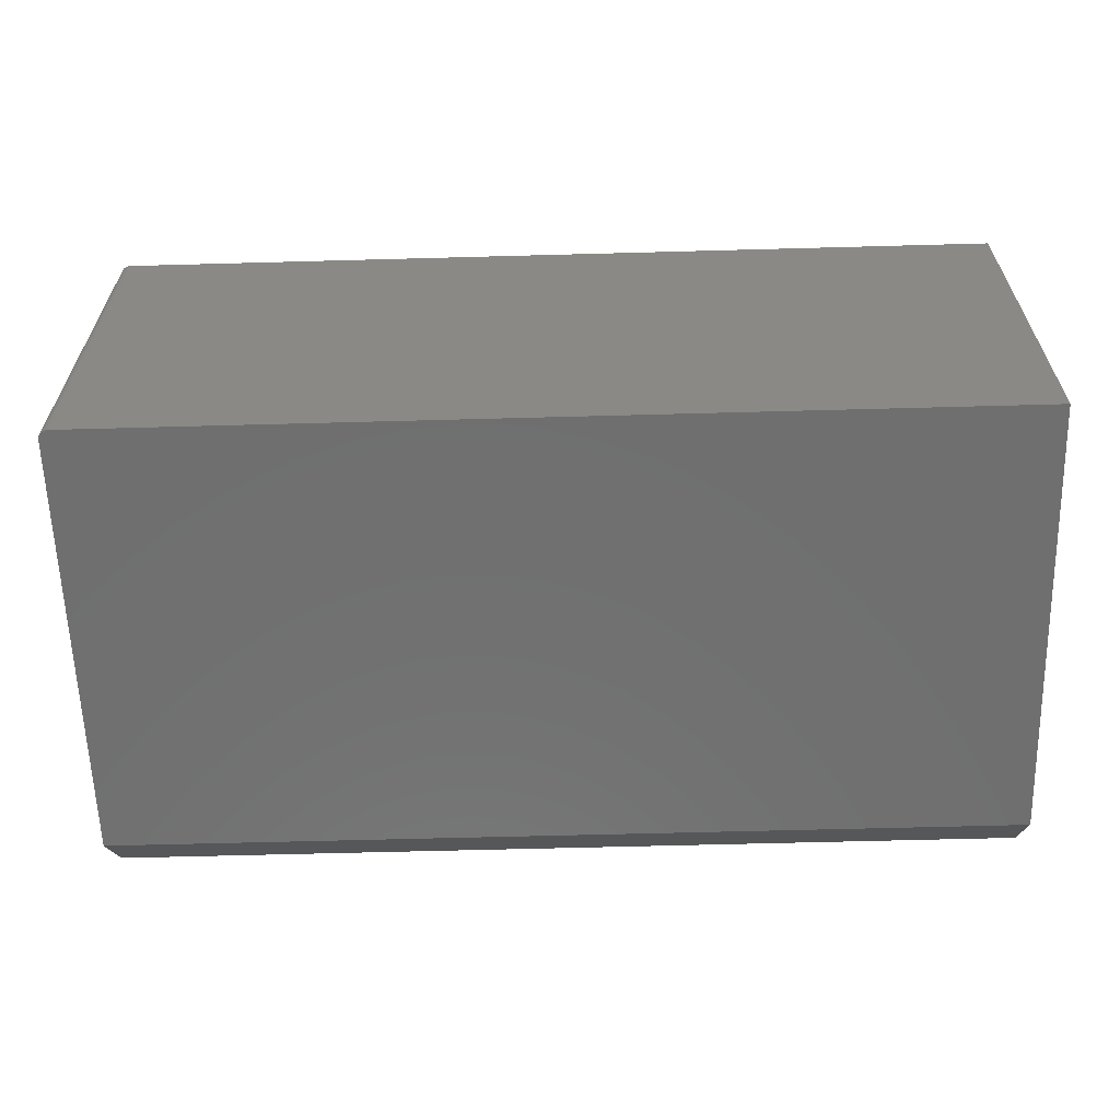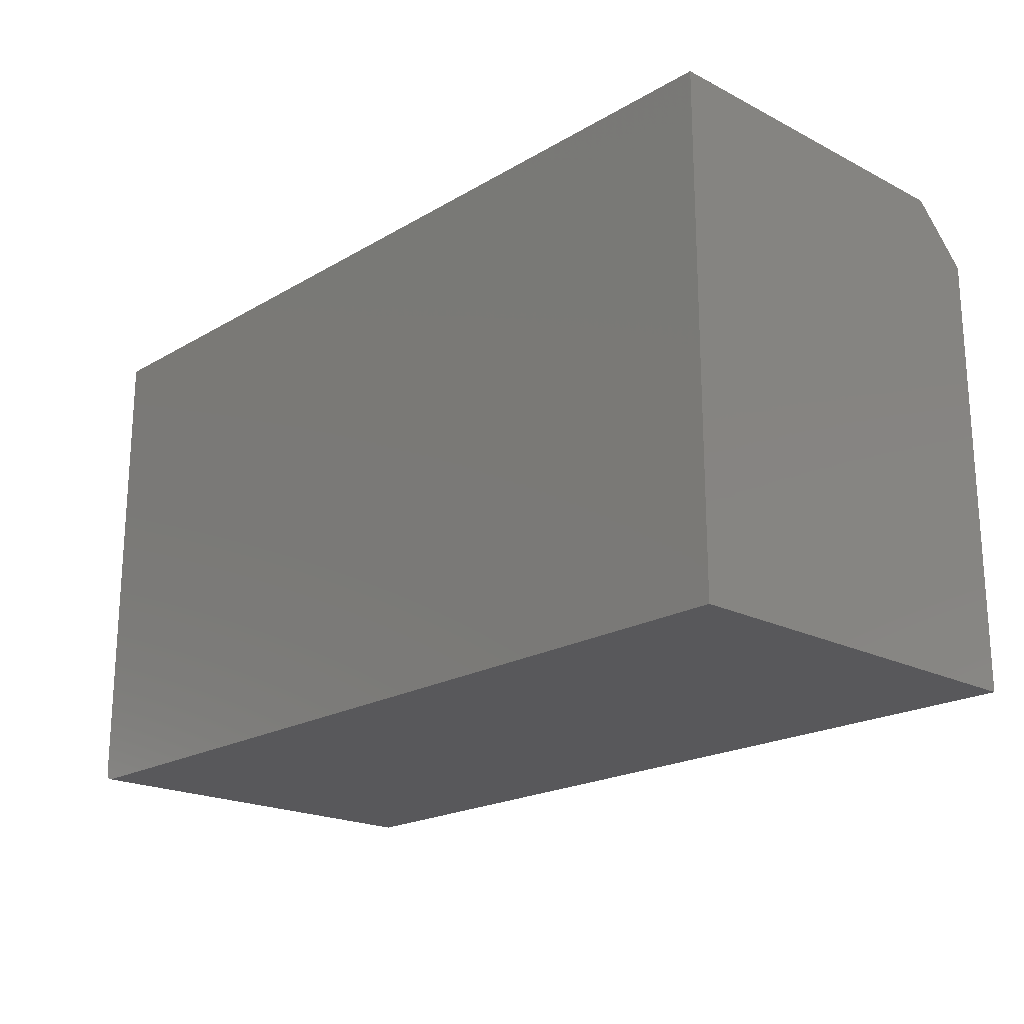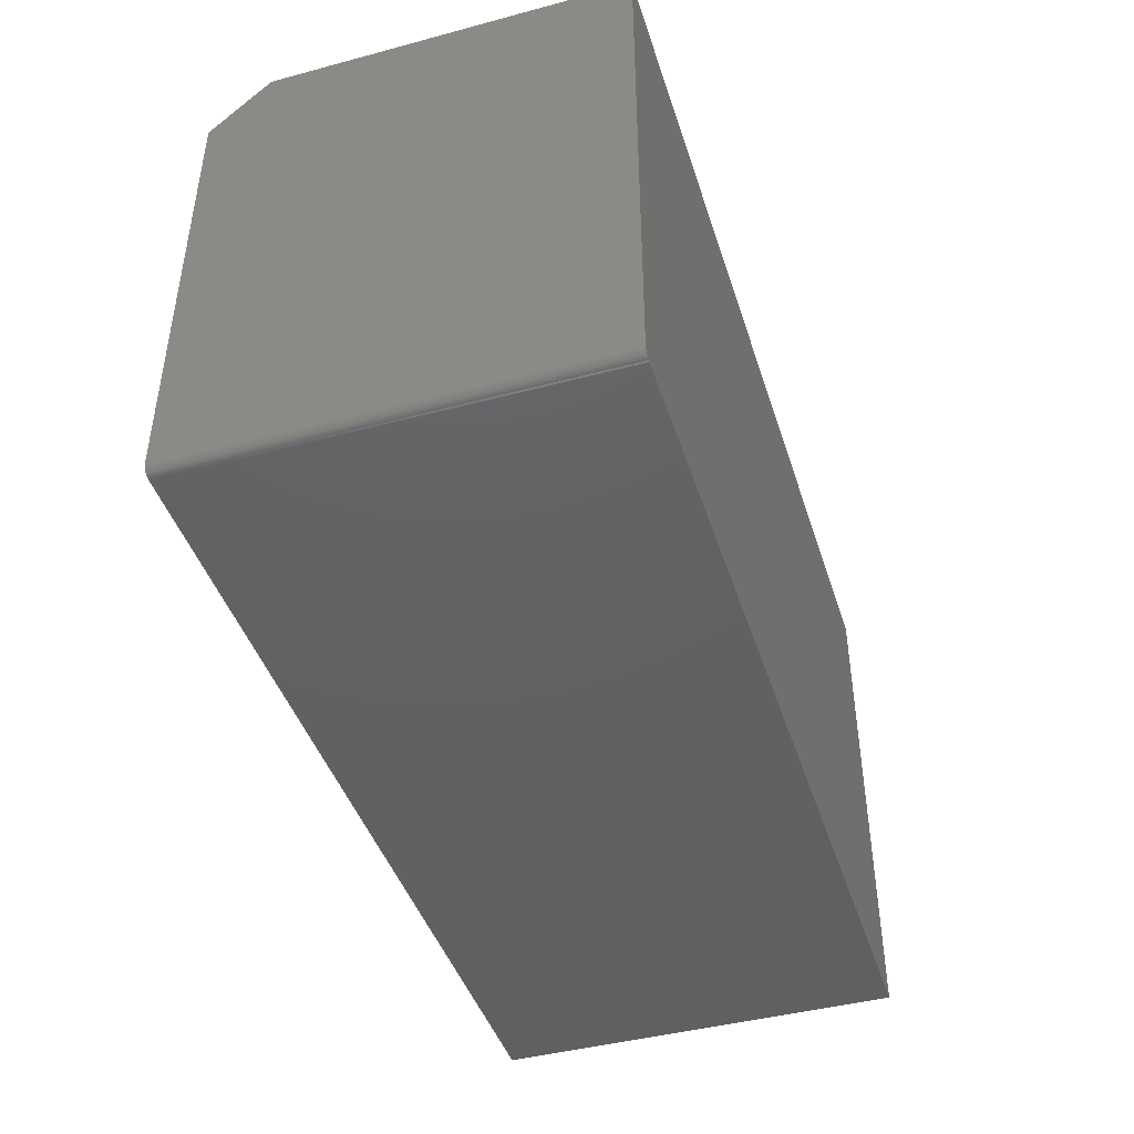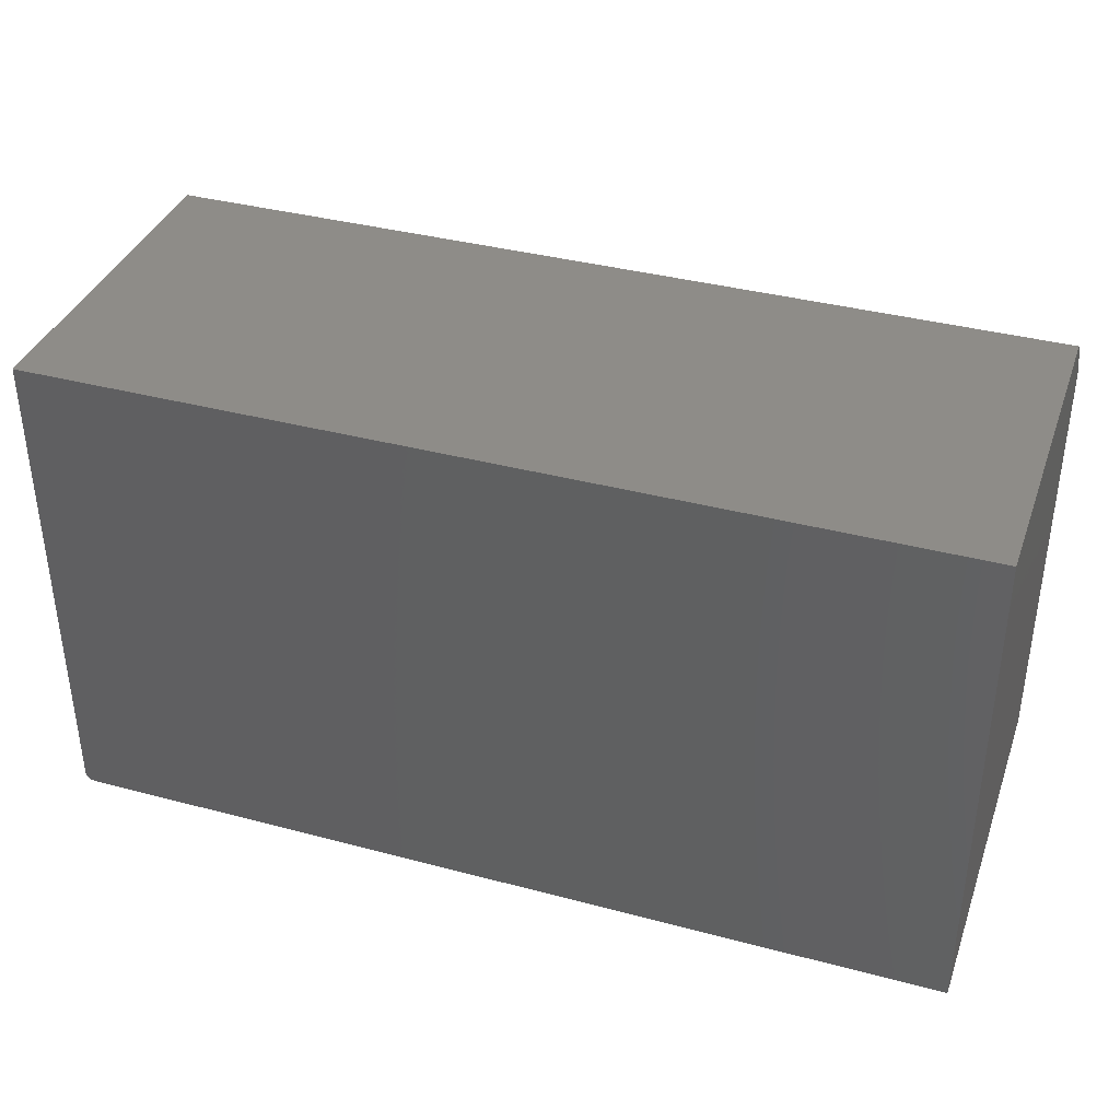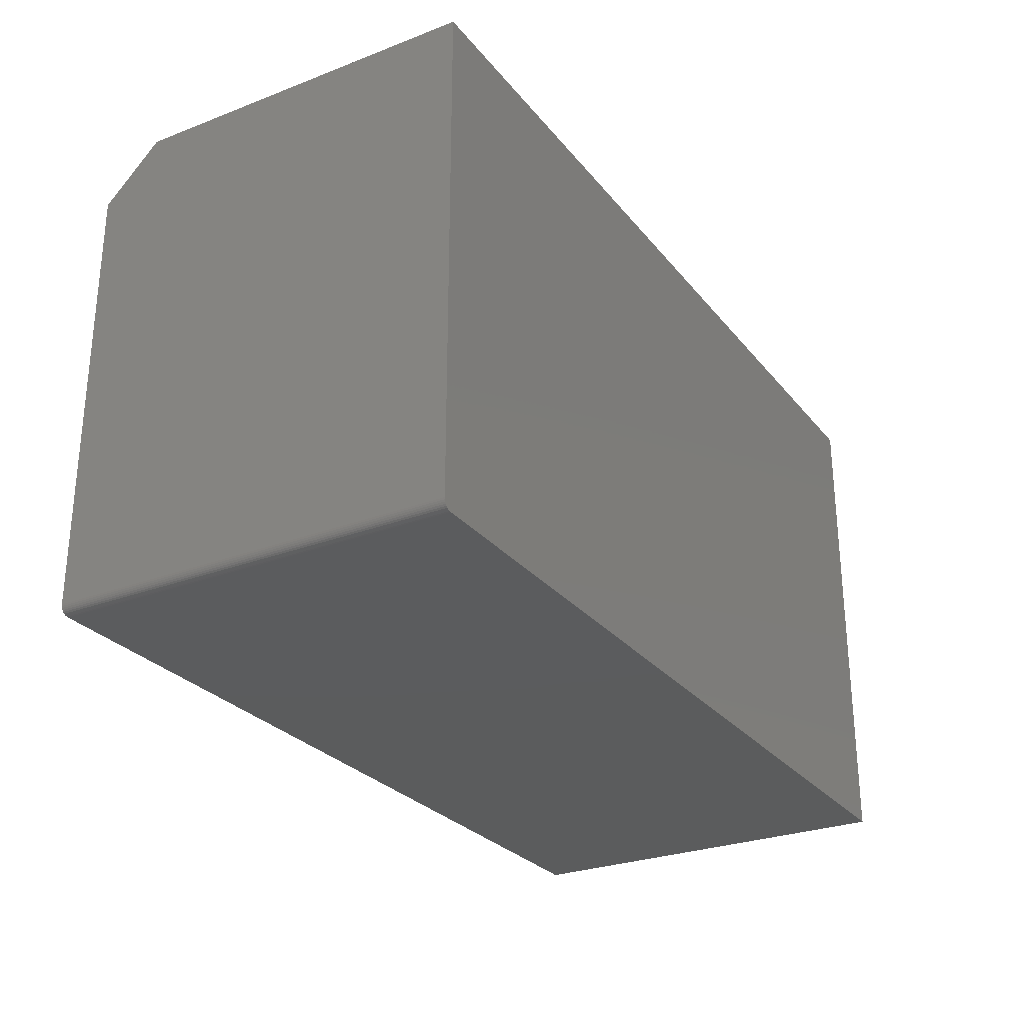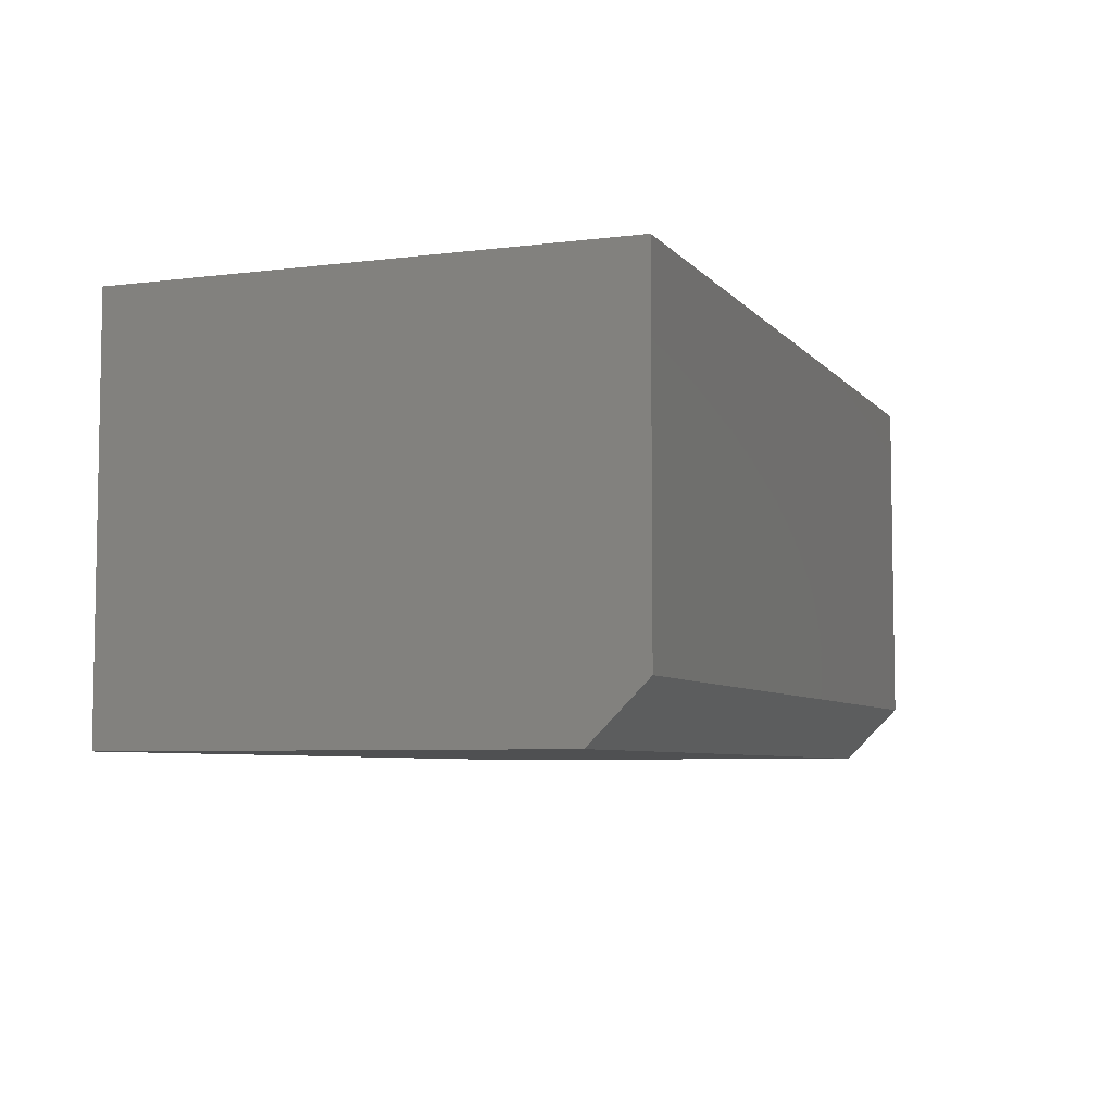
<metadata>
{"format":"stl","ext":"stl","renderer":"f3d","projection":"perspective","resolution":1024,"background":"white","views":[{"elev":-61.5,"azim":-178.4,"up":"+Y"},{"elev":-20.2,"azim":-133.1,"up":"+Z"},{"elev":-43.7,"azim":107.4,"up":"+Z"},{"elev":37.5,"azim":-161.2,"up":"+Z"},{"elev":-27.5,"azim":120.4,"up":"+Z"},{"elev":-6.0,"azim":-69.1,"up":"+Y"}]}
</metadata>
<code>
# stl→obj: 26 verts, 48 faces
v 0.7465 -0.3359 0.001317
v 0 -0.3359 0
v 0.7422 -0.3359 -4.545e-17
v 0.7437 -0.3359 0.0001501
v 0.7452 -0.3359 0.0005947
v 2.275e-17 -0.3359 0.3715
v 0.7477 -0.3359 0.002288
v 0.7487 -0.3359 0.003472
v 0.7494 -0.3359 0.004823
v 0.7498 -0.3359 0.006288
v 0.75 -0.3359 0.007812
v 0.75 -0.3359 0.3715
v 0.75 0 0.007812
v 0.75 0 0.4184
v 0.75 -0.2891 0.4184
v 0.7465 0 0.001317
v 0.7452 0 0.0005947
v 0.7437 0 0.0001501
v 0.7422 0 -4.545e-17
v 0 0 0
v 2.562e-17 0 0.4184
v 0.7498 0 0.006288
v 0.7494 0 0.004823
v 0.7487 0 0.003472
v 0.7477 0 0.002288
v 0 -0.2891 0.4184
f 1 2 3
f 1 3 4
f 1 4 5
f 6 2 1
f 6 1 7
f 6 7 8
f 6 8 9
f 6 9 10
f 6 10 11
f 6 11 12
f 11 13 12
f 12 13 14
f 12 14 15
f 16 17 18
f 16 18 19
f 16 19 20
f 21 14 13
f 21 13 22
f 21 22 23
f 21 23 24
f 21 24 25
f 21 25 16
f 21 16 20
f 2 20 3
f 3 20 19
f 13 11 22
f 22 11 10
f 22 10 23
f 23 10 9
f 23 9 24
f 24 9 8
f 24 8 25
f 25 8 7
f 25 7 16
f 16 7 1
f 16 1 17
f 17 1 5
f 17 5 18
f 18 5 4
f 18 4 19
f 19 4 3
f 20 2 21
f 21 2 6
f 21 6 26
f 15 14 26
f 26 14 21
f 12 15 6
f 6 15 26

</code>
